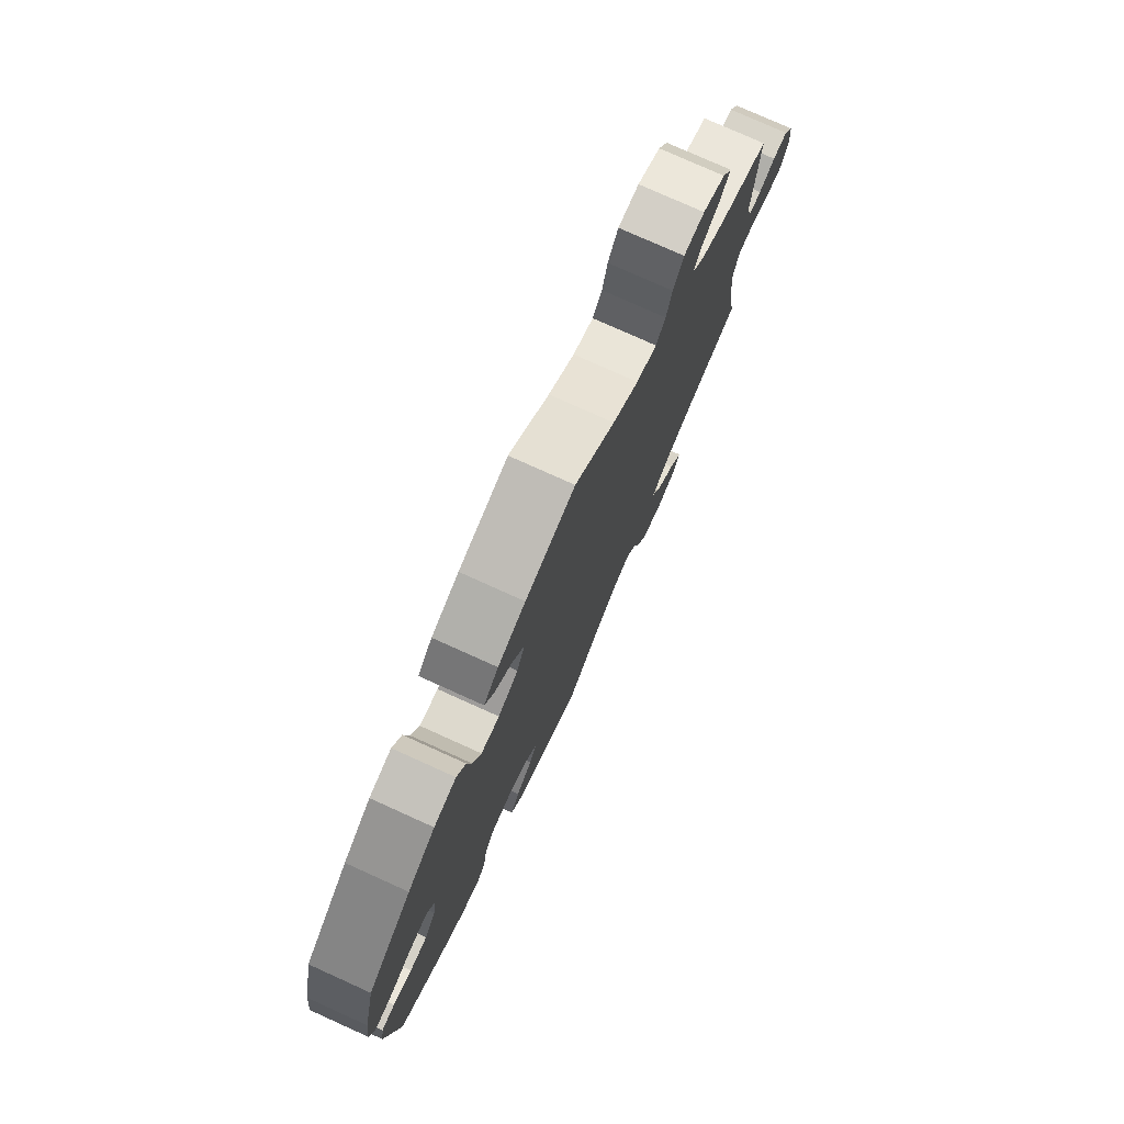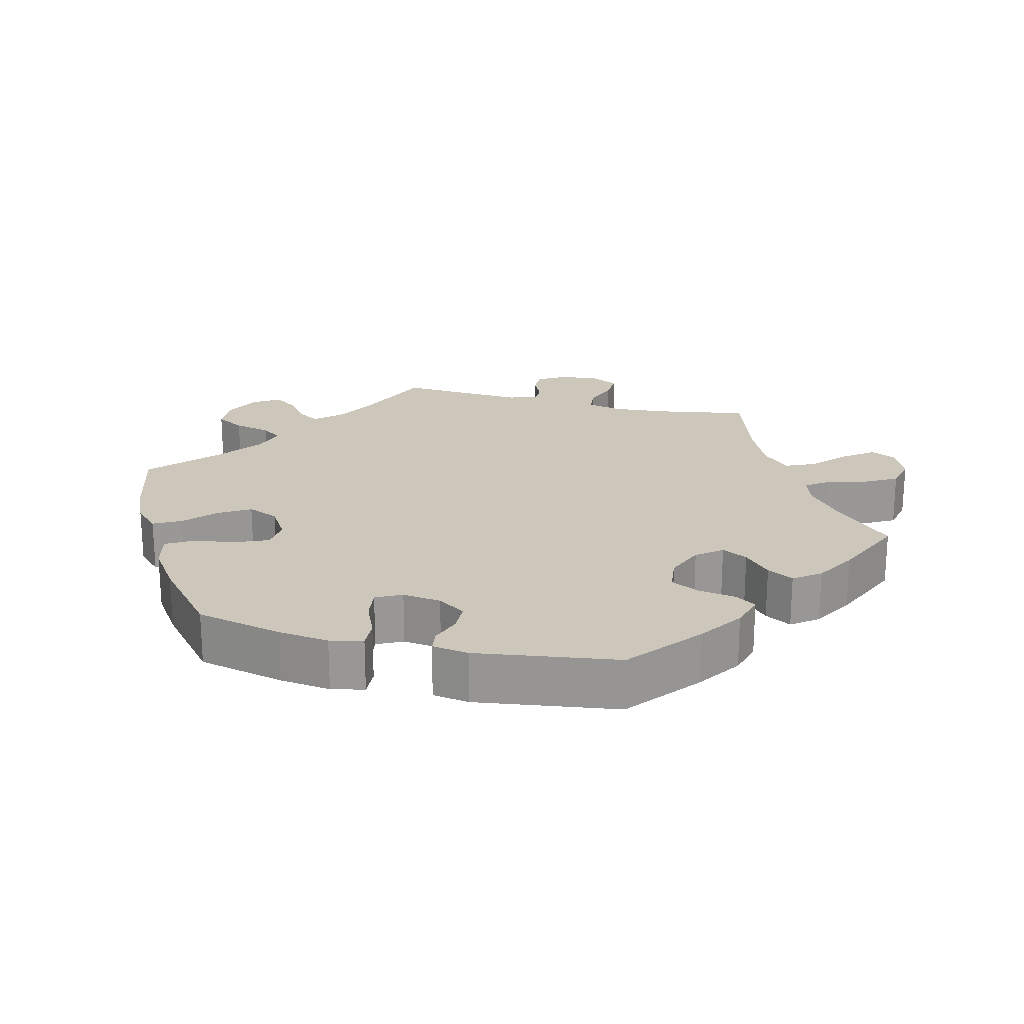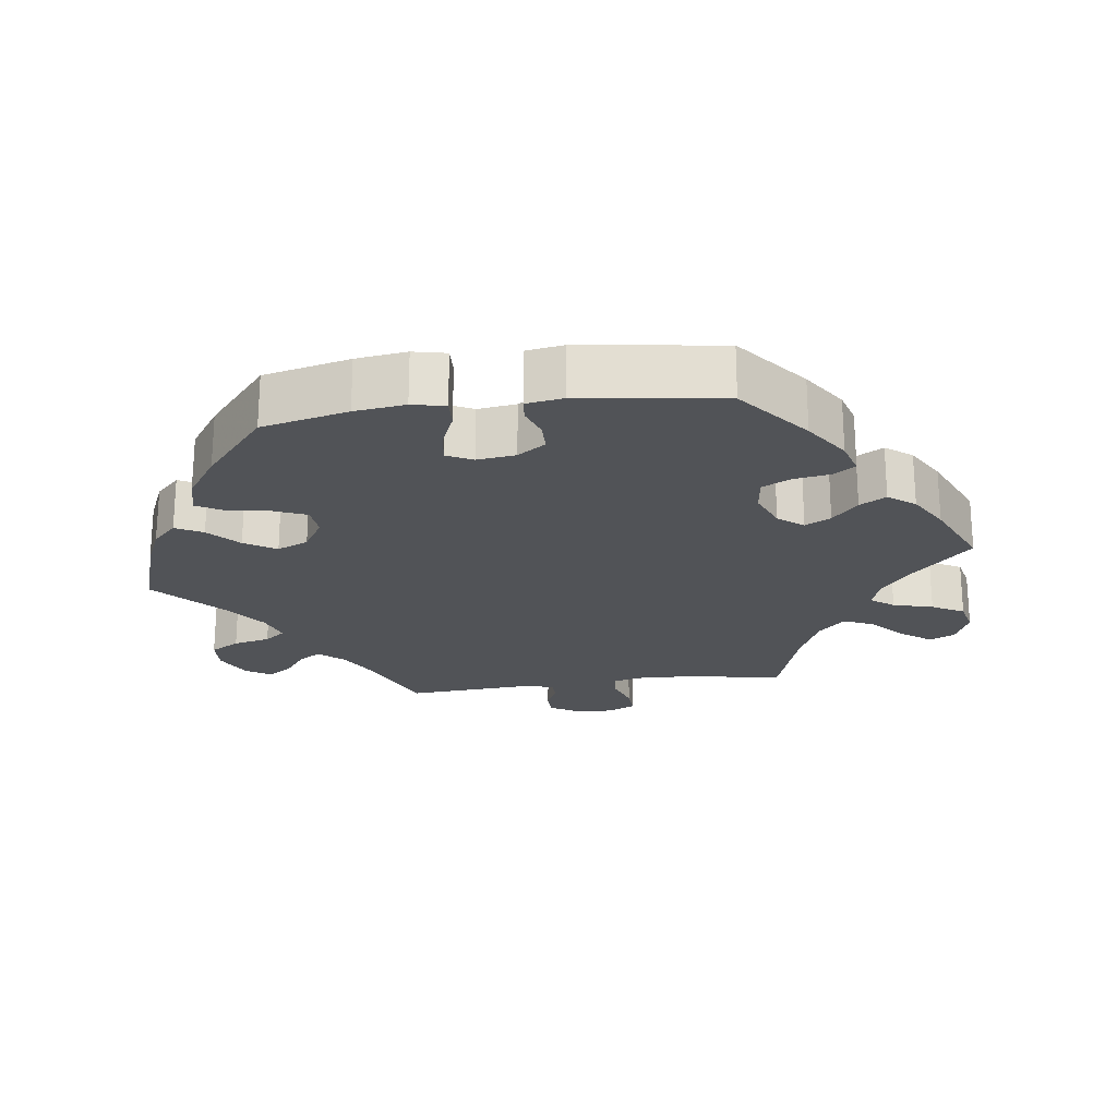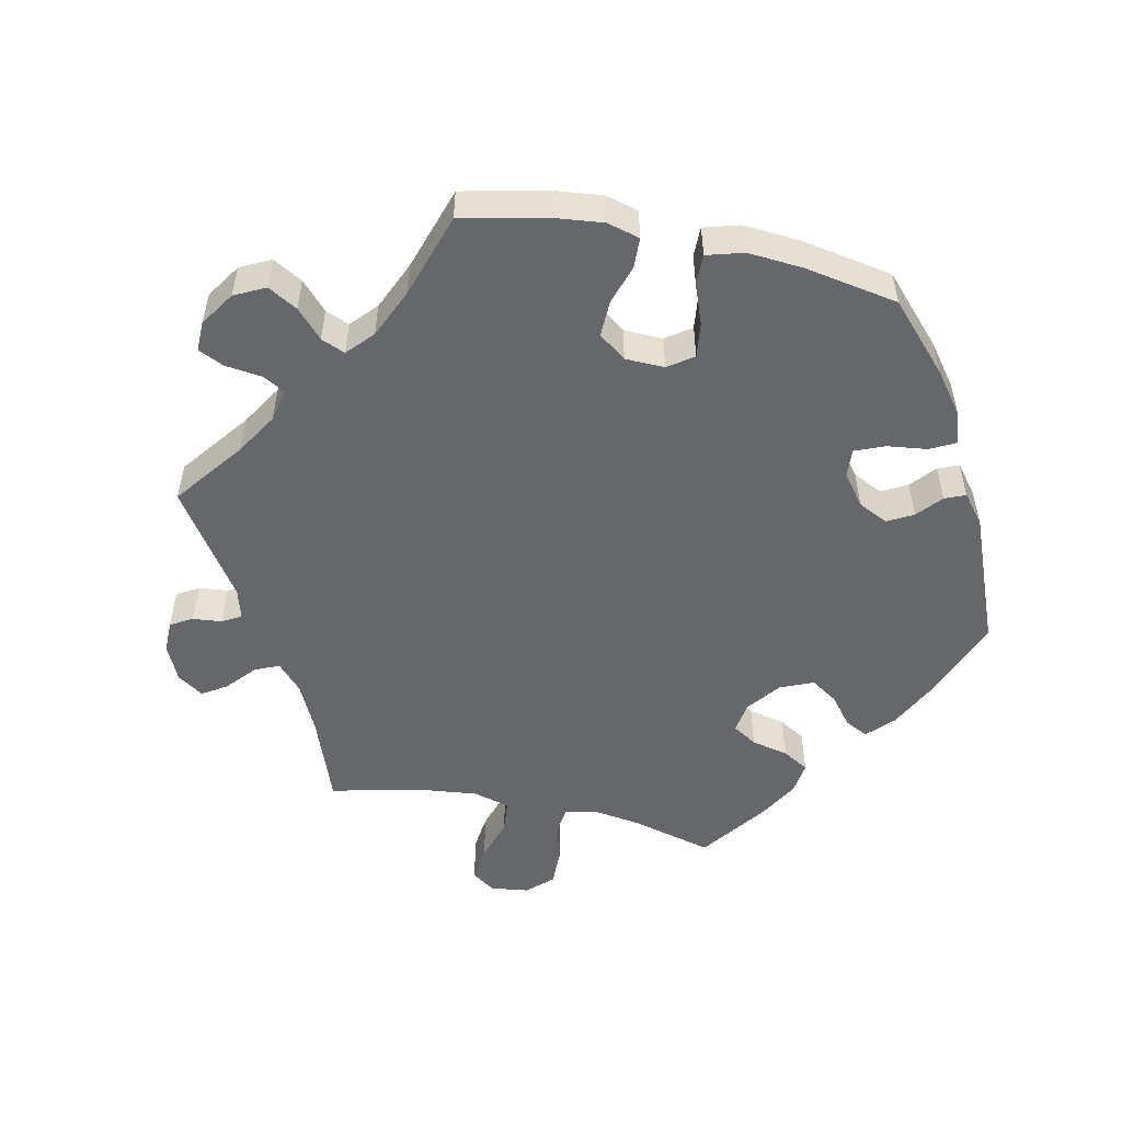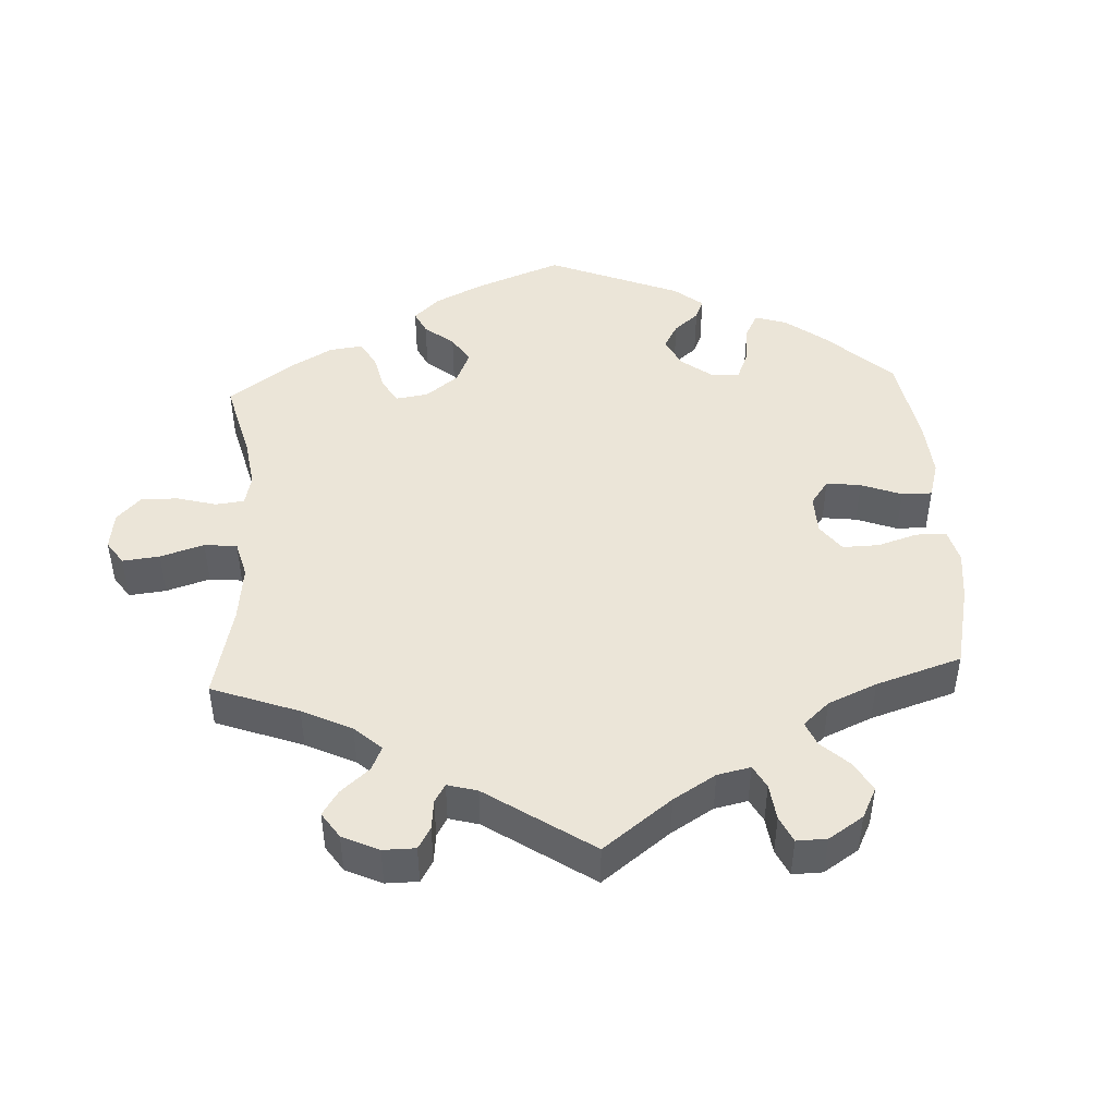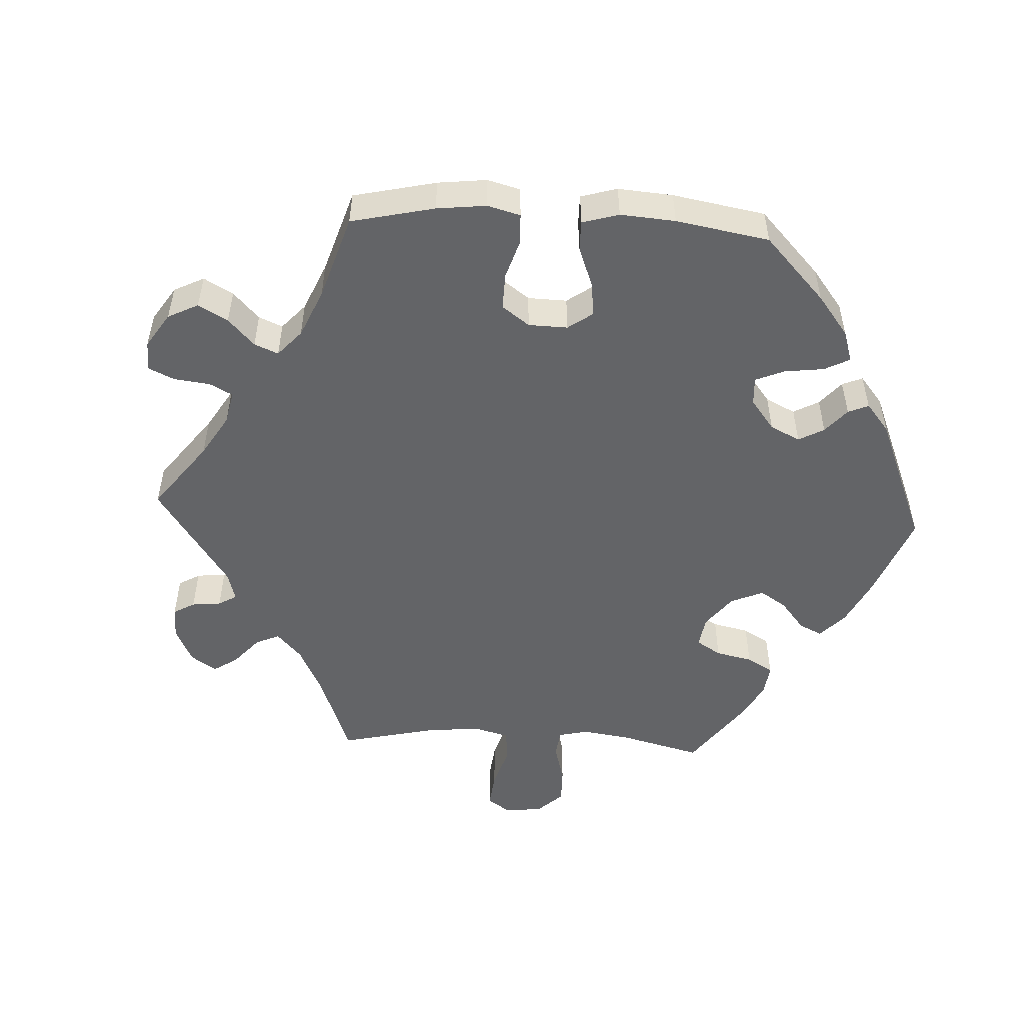
<metadata>
{"format":"obj","ext":"obj","renderer":"f3d","projection":"perspective","resolution":1024,"background":"white","views":[{"elev":77.2,"azim":114.3,"up":"+Z"},{"elev":21.5,"azim":104.0,"up":"+Y"},{"elev":-22.2,"azim":97.7,"up":"+Y"},{"elev":-52.1,"azim":17.9,"up":"+Y"},{"elev":45.9,"azim":-63.0,"up":"+Y"},{"elev":-51.2,"azim":27.1,"up":"+Y"}]}
</metadata>
<code>
v 0.528 0.07 0.168
v 0.537 0.07 0.097
v 0.527 0.07 0.051
v 0.487 0.07 0.053
v 0.435 0.07 0.075
v 0.391 0.07 0.081
v 0.373 0.07 0.045
v 0.38 0.07 -0.009
v 0.406 0.07 -0.048
v 0.447 0.07 -0.049
v 0.49 0.07 -0.034
v 0.521 0.07 -0.038
v 0.529 0.07 -0.089
v 0.501 0.07 -0.288
v 0.401 0.07 -0.368
v 0.338 0.07 -0.41
v 0.29 0.07 -0.424
v 0.27 0.07 -0.394
v 0.262 0.07 -0.342
v 0.242 0.07 -0.302
v 0.192 0.07 -0.296
v 0.138 0.07 -0.318
v 0.11 0.07 -0.353
v 0.129 0.07 -0.389
v 0.168 0.07 -0.425
v 0.189 0.07 -0.462
v 0.161 0.07 -0.499
v 0.104 0.07 -0.532
v 0 0.07 -0.578
v -0.084 0.07 -0.495
v -0.138 0.07 -0.452
v -0.18 0.07 -0.439
v -0.204 0.07 -0.471
v -0.219 0.07 -0.527
v -0.244 0.07 -0.572
v -0.291 0.07 -0.583
v -0.341 0.07 -0.562
v -0.358 0.07 -0.526
v -0.327 0.07 -0.484
v -0.28 0.07 -0.441
v -0.261 0.07 -0.399
v -0.299 0.07 -0.361
v -0.372 0.07 -0.329
v -0.501 0.07 -0.289
v -0.479 0.07 -0.161
v -0.473 0.07 -0.084
v -0.484 0.07 -0.034
v -0.521 0.07 -0.03
v -0.571 0.07 -0.047
v -0.612 0.07 -0.049
v -0.631 0.07 -0.01
v -0.626 0.07 0.046
v -0.603 0.07 0.085
v -0.568 0.07 0.085
v -0.53 0.07 0.068
v -0.5 0.07 0.068
v -0.489 0.07 0.11
v -0.501 0.07 0.289
v -0.39 0.07 0.335
v -0.329 0.07 0.368
v -0.297 0.07 0.403
v -0.316 0.07 0.434
v -0.357 0.07 0.465
v -0.38 0.07 0.498
v -0.358 0.07 0.534
v -0.306 0.07 0.56
v -0.258 0.07 0.557
v -0.234 0.07 0.516
v -0.222 0.07 0.464
v -0.2 0.07 0.435
v -0.153 0.07 0.45
v -0.093 0.07 0.494
v 0 0.07 0.578
v 0.115 0.07 0.542
v 0.179 0.07 0.514
v 0.213 0.07 0.48
v 0.193 0.07 0.442
v 0.15 0.07 0.403
v 0.123 0.07 0.359
v 0.142 0.07 0.315
v 0.189 0.07 0.286
v 0.232 0.07 0.29
v 0.251 0.07 0.335
v 0.261 0.07 0.395
v 0.282 0.07 0.432
v 0.334 0.07 0.419
v 0.398 0.07 0.375
v 0.5 0.07 0.289
v 0.528 0 0.168
v 0.537 0 0.097
v 0.527 0 0.051
v 0.487 0 0.053
v 0.435 0 0.075
v 0.391 0 0.081
v 0.373 0 0.045
v 0.38 0 -0.009
v 0.406 0 -0.048
v 0.447 0 -0.049
v 0.49 0 -0.034
v 0.521 0 -0.038
v 0.529 0 -0.089
v 0.501 0 -0.288
v 0.401 0 -0.368
v 0.338 0 -0.41
v 0.29 0 -0.424
v 0.27 0 -0.394
v 0.262 0 -0.342
v 0.242 0 -0.302
v 0.192 0 -0.296
v 0.138 0 -0.318
v 0.11 0 -0.353
v 0.129 0 -0.389
v 0.168 0 -0.425
v 0.189 0 -0.462
v 0.161 0 -0.499
v 0.104 0 -0.532
v 0 0 -0.578
v -0.084 0 -0.495
v -0.138 0 -0.452
v -0.18 0 -0.439
v -0.204 0 -0.471
v -0.219 0 -0.527
v -0.244 0 -0.572
v -0.291 0 -0.583
v -0.341 0 -0.562
v -0.358 0 -0.526
v -0.327 0 -0.484
v -0.28 0 -0.441
v -0.261 0 -0.399
v -0.299 0 -0.361
v -0.372 0 -0.329
v -0.501 0 -0.289
v -0.479 0 -0.161
v -0.473 0 -0.084
v -0.484 0 -0.034
v -0.521 0 -0.03
v -0.571 0 -0.047
v -0.612 0 -0.049
v -0.631 0 -0.01
v -0.626 0 0.046
v -0.603 0 0.085
v -0.568 0 0.085
v -0.53 0 0.068
v -0.5 0 0.068
v -0.489 0 0.11
v -0.501 0 0.289
v -0.39 0 0.335
v -0.329 0 0.368
v -0.297 0 0.403
v -0.316 0 0.434
v -0.357 0 0.465
v -0.38 0 0.498
v -0.358 0 0.534
v -0.306 0 0.56
v -0.258 0 0.557
v -0.234 0 0.516
v -0.222 0 0.464
v -0.2 0 0.435
v -0.153 0 0.45
v -0.093 0 0.494
v 0 0 0.578
v 0.115 0 0.542
v 0.179 0 0.514
v 0.213 0 0.48
v 0.193 0 0.442
v 0.15 0 0.403
v 0.123 0 0.359
v 0.142 0 0.315
v 0.189 0 0.286
v 0.232 0 0.29
v 0.251 0 0.335
v 0.261 0 0.395
v 0.282 0 0.432
v 0.334 0 0.419
v 0.398 0 0.375
v 0.5 0 0.289
f 83 84 85 86
f 82 83 86 87
f 75 76 77 78
f 75 78 79
f 72 73 74 75
f 71 72 75 79
f 70 71 79 80
f 66 67 68 69
f 66 69 70
f 65 66 70
f 62 63 64 65
f 61 62 65 70
f 60 61 70 80
f 57 58 59
f 56 57 59 60
f 52 53 54 55
f 52 55 56
f 51 52 56
f 48 49 50 51
f 47 48 51 56
f 46 47 56 60
f 43 44 45
f 42 43 45 46
f 41 42 46 60
f 37 38 39 40
f 35 36 37 40
f 33 34 35 40
f 32 33 40 41
f 31 32 41 60
f 27 28 29 30
f 24 25 26 27
f 23 24 27 30
f 22 23 30 31
f 16 17 18 19
f 16 19 20
f 15 16 20
f 14 15 20
f 13 14 20 21
f 10 11 12 13
f 9 10 13 21
f 2 3 4 5
f 2 5 6
f 1 2 6
f 82 87 88 1
f 31 60 80 81
f 22 31 81 82
f 8 9 21 22
f 7 8 22 82
f 6 7 82
f 1 6 82
f 174 173 172 171
f 175 174 171 170
f 166 165 164 163
f 167 166 163
f 163 162 161 160
f 167 163 160 159
f 168 167 159 158
f 157 156 155 154
f 158 157 154
f 158 154 153
f 153 152 151 150
f 158 153 150 149
f 168 158 149 148
f 147 146 145
f 148 147 145 144
f 143 142 141 140
f 144 143 140
f 144 140 139
f 139 138 137 136
f 144 139 136 135
f 148 144 135 134
f 133 132 131
f 134 133 131 130
f 148 134 130 129
f 128 127 126 125
f 128 125 124 123
f 128 123 122 121
f 129 128 121 120
f 148 129 120 119
f 118 117 116 115
f 115 114 113 112
f 118 115 112 111
f 119 118 111 110
f 107 106 105 104
f 108 107 104
f 108 104 103
f 108 103 102
f 109 108 102 101
f 101 100 99 98
f 109 101 98 97
f 93 92 91 90
f 94 93 90
f 94 90 89
f 89 176 175 170
f 169 168 148 119
f 170 169 119 110
f 110 109 97 96
f 170 110 96 95
f 170 95 94
f 170 94 89
f 1 89 90 2
f 2 90 91 3
f 3 91 92 4
f 4 92 93 5
f 5 93 94 6
f 6 94 95 7
f 7 95 96 8
f 8 96 97 9
f 9 97 98 10
f 10 98 99 11
f 11 99 100 12
f 12 100 101 13
f 13 101 102 14
f 14 102 103 15
f 15 103 104 16
f 16 104 105 17
f 17 105 106 18
f 18 106 107 19
f 19 107 108 20
f 20 108 109 21
f 21 109 110 22
f 22 110 111 23
f 23 111 112 24
f 24 112 113 25
f 25 113 114 26
f 26 114 115 27
f 27 115 116 28
f 28 116 117 29
f 29 117 118 30
f 30 118 119 31
f 31 119 120 32
f 32 120 121 33
f 33 121 122 34
f 34 122 123 35
f 35 123 124 36
f 36 124 125 37
f 37 125 126 38
f 38 126 127 39
f 39 127 128 40
f 40 128 129 41
f 41 129 130 42
f 42 130 131 43
f 43 131 132 44
f 44 132 133 45
f 45 133 134 46
f 46 134 135 47
f 47 135 136 48
f 48 136 137 49
f 49 137 138 50
f 50 138 139 51
f 51 139 140 52
f 52 140 141 53
f 53 141 142 54
f 54 142 143 55
f 55 143 144 56
f 56 144 145 57
f 57 145 146 58
f 58 146 147 59
f 59 147 148 60
f 60 148 149 61
f 61 149 150 62
f 62 150 151 63
f 63 151 152 64
f 64 152 153 65
f 65 153 154 66
f 66 154 155 67
f 67 155 156 68
f 68 156 157 69
f 69 157 158 70
f 70 158 159 71
f 71 159 160 72
f 72 160 161 73
f 73 161 162 74
f 74 162 163 75
f 75 163 164 76
f 76 164 165 77
f 77 165 166 78
f 78 166 167 79
f 79 167 168 80
f 80 168 169 81
f 81 169 170 82
f 82 170 171 83
f 83 171 172 84
f 84 172 173 85
f 85 173 174 86
f 86 174 175 87
f 87 175 176 88
f 88 176 89 1

</code>
